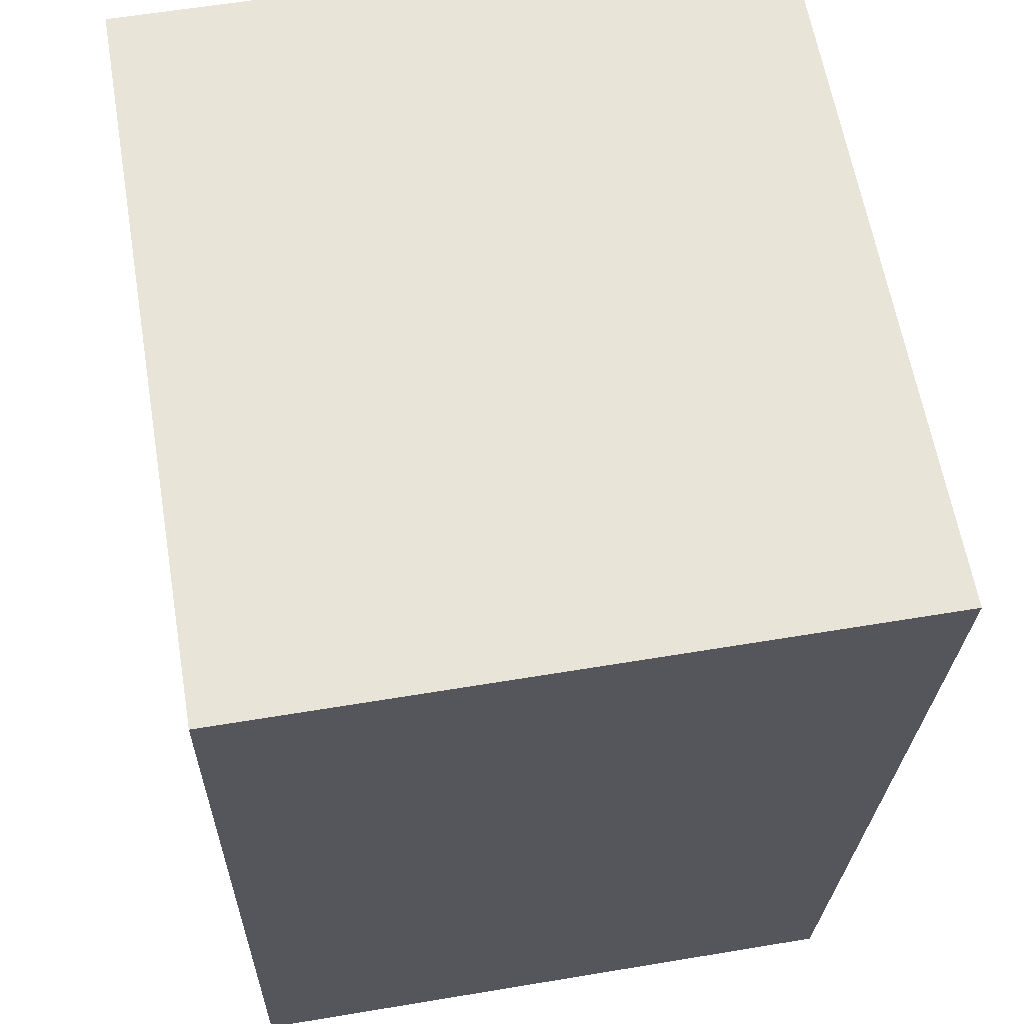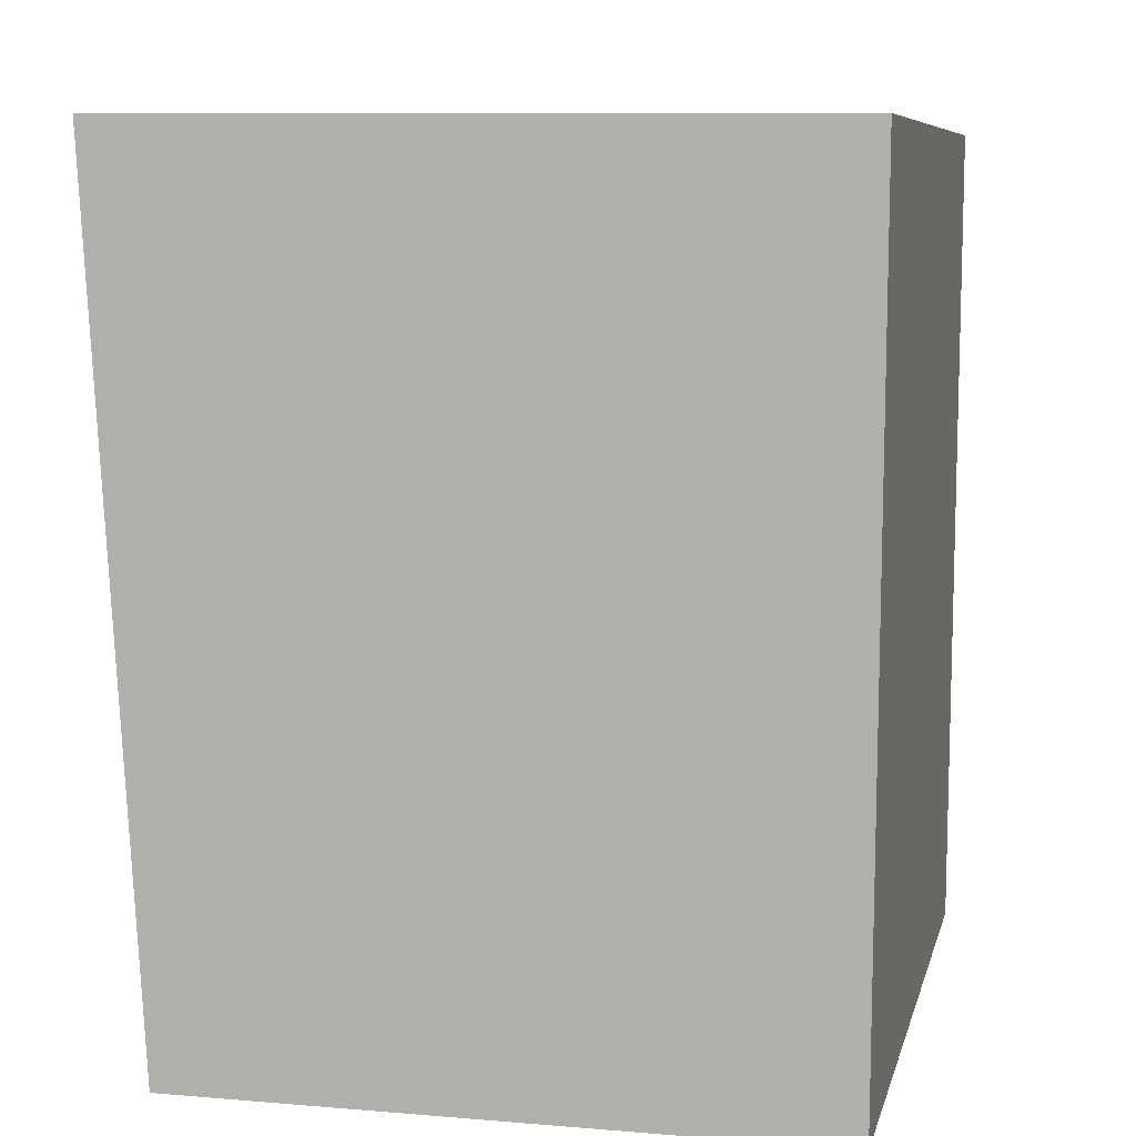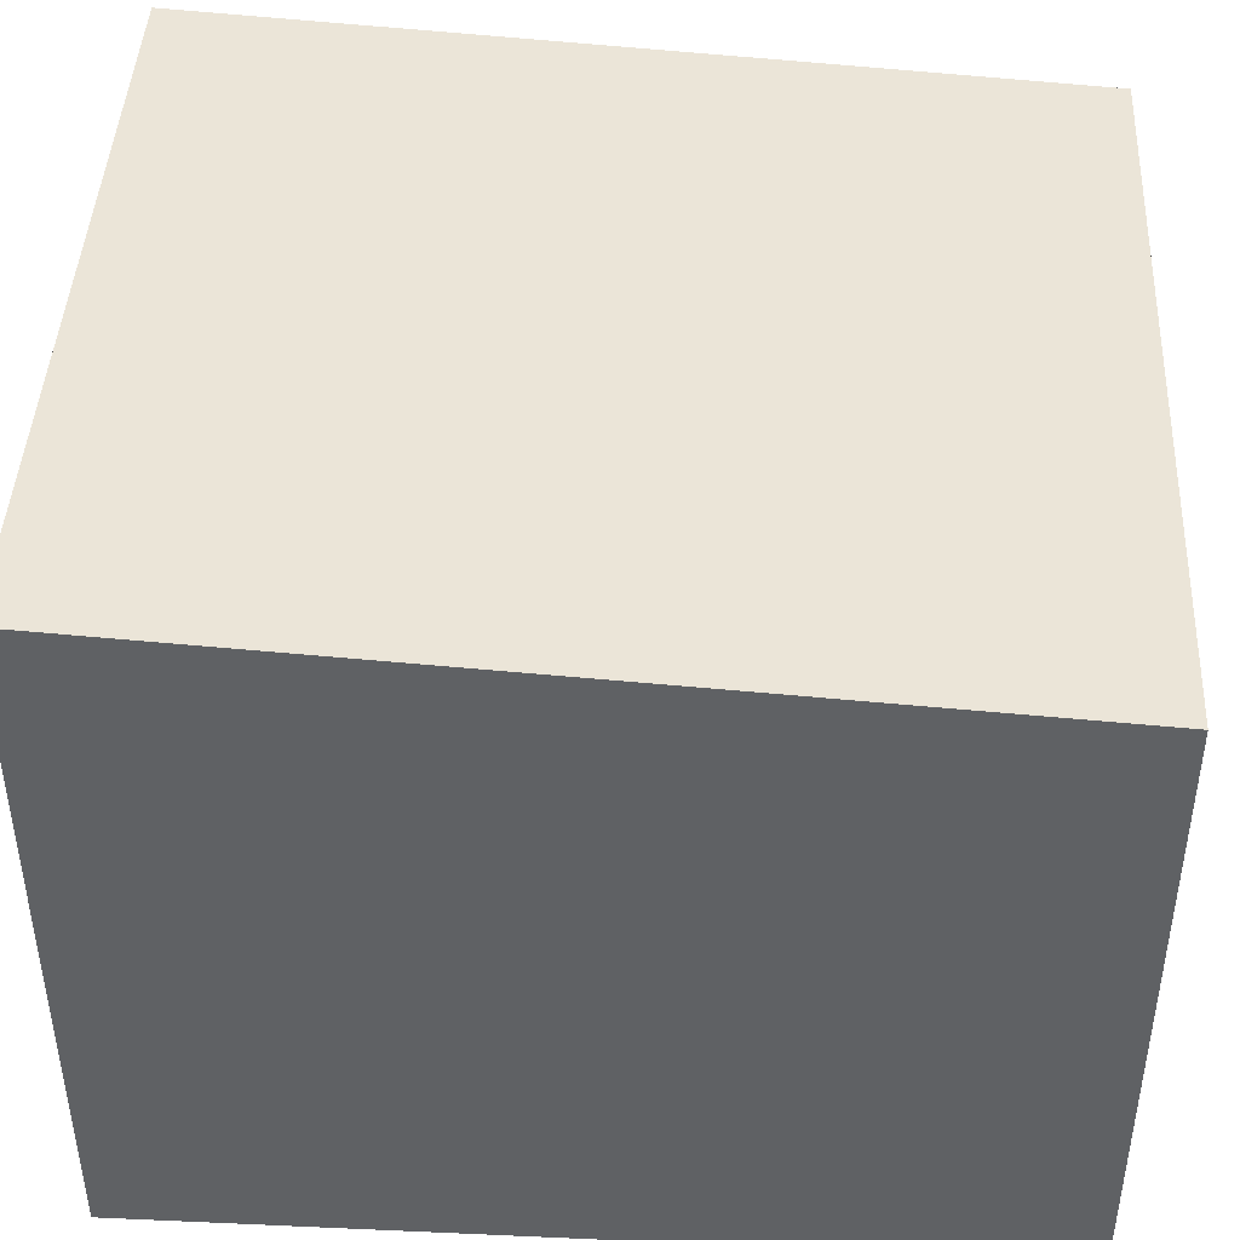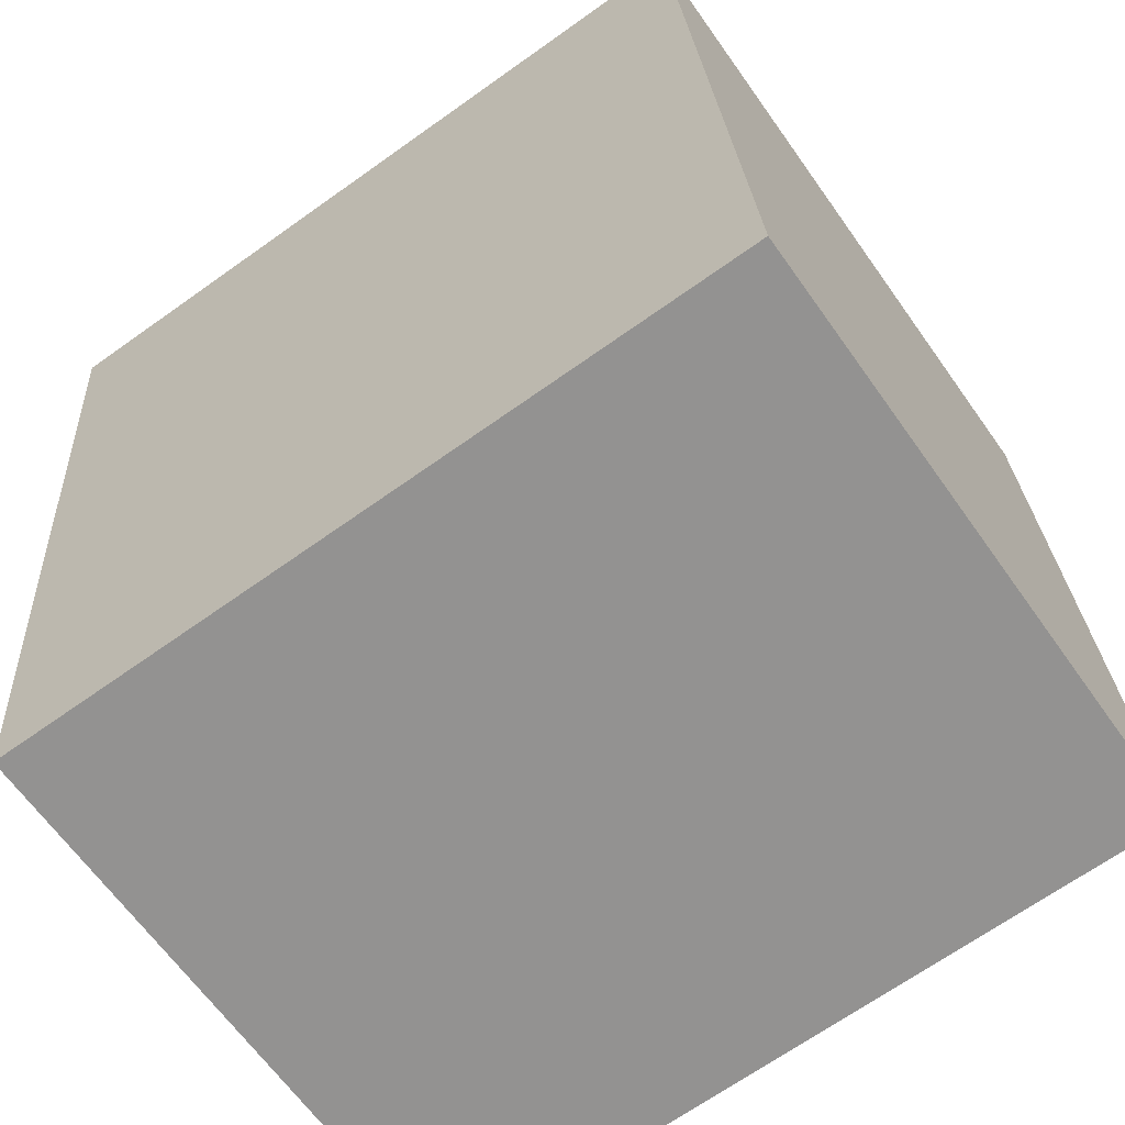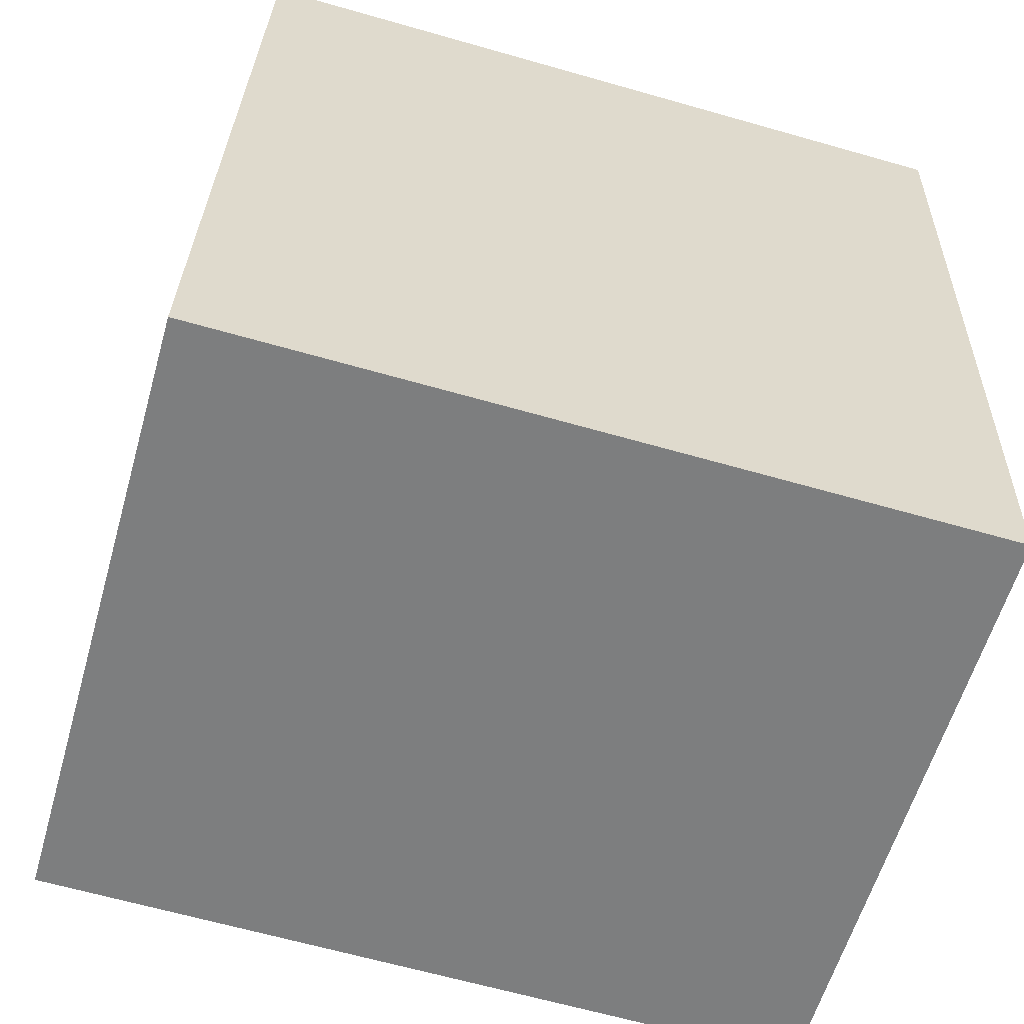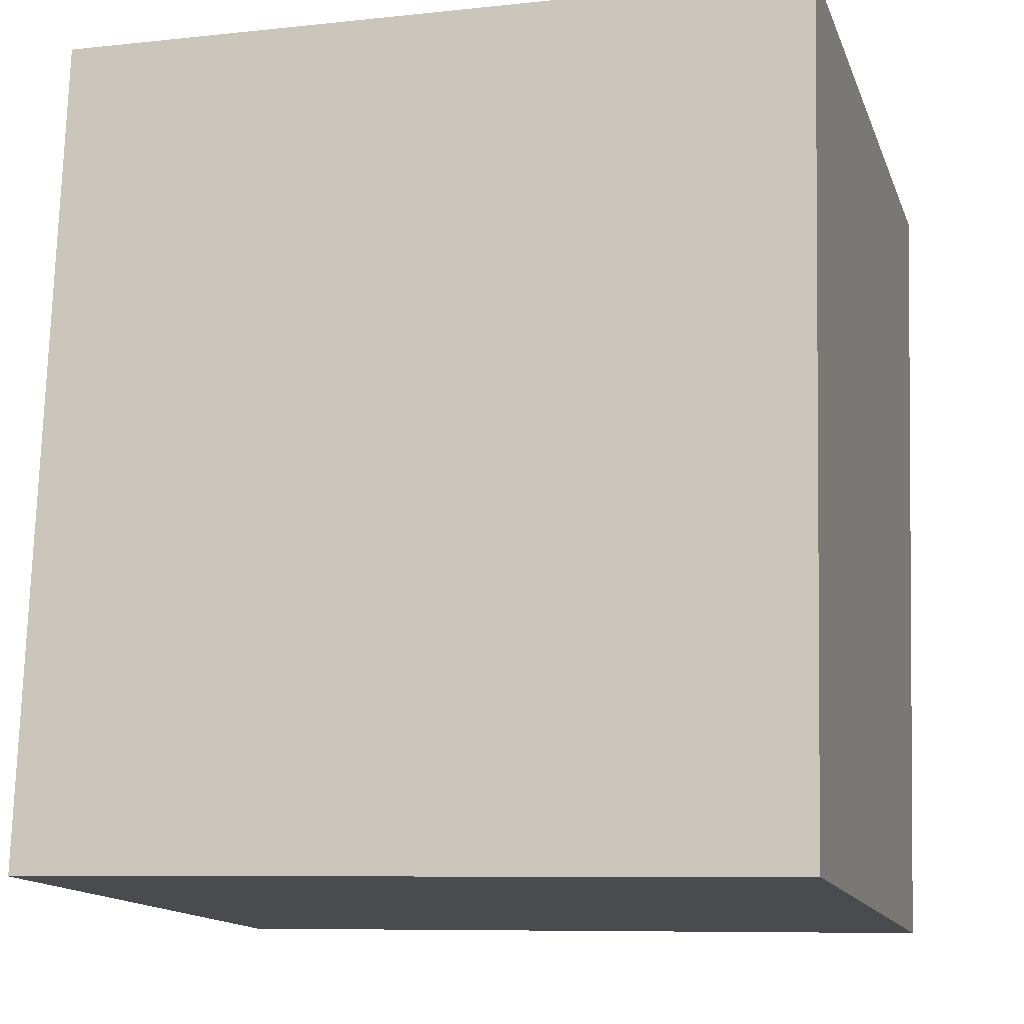
<metadata>
{"format":"obj","ext":"obj","renderer":"f3d","projection":"perspective","resolution":1024,"background":"white","views":[{"elev":59.9,"azim":80.3,"up":"+Z"},{"elev":9.4,"azim":-77.5,"up":"+Z"},{"elev":43.8,"azim":94.5,"up":"+Y"},{"elev":-65.4,"azim":-144.6,"up":"+Z"},{"elev":-59.0,"azim":-15.9,"up":"+Z"},{"elev":-14.3,"azim":16.2,"up":"+Z"}]}
</metadata>
<code>
v  0 6.657 4.076e-16
v  8.408 7.244 8.711
v  8.173 6.657 -0.237
v  0.265 7.243 8.944
v  8.408 -5.334e-16 8.711
v  8.173 1.451e-17 -0.237
v  0 0 0
v  0.265 -5.477e-16 8.944
g defaultobject
f 1 2 3
f 2 1 4
f 5 3 2
f 3 5 6
f 6 1 3
f 1 6 7
f 1 8 4
f 8 1 7
f 4 5 2
f 5 4 8
f 5 7 6
f 7 5 8

</code>
